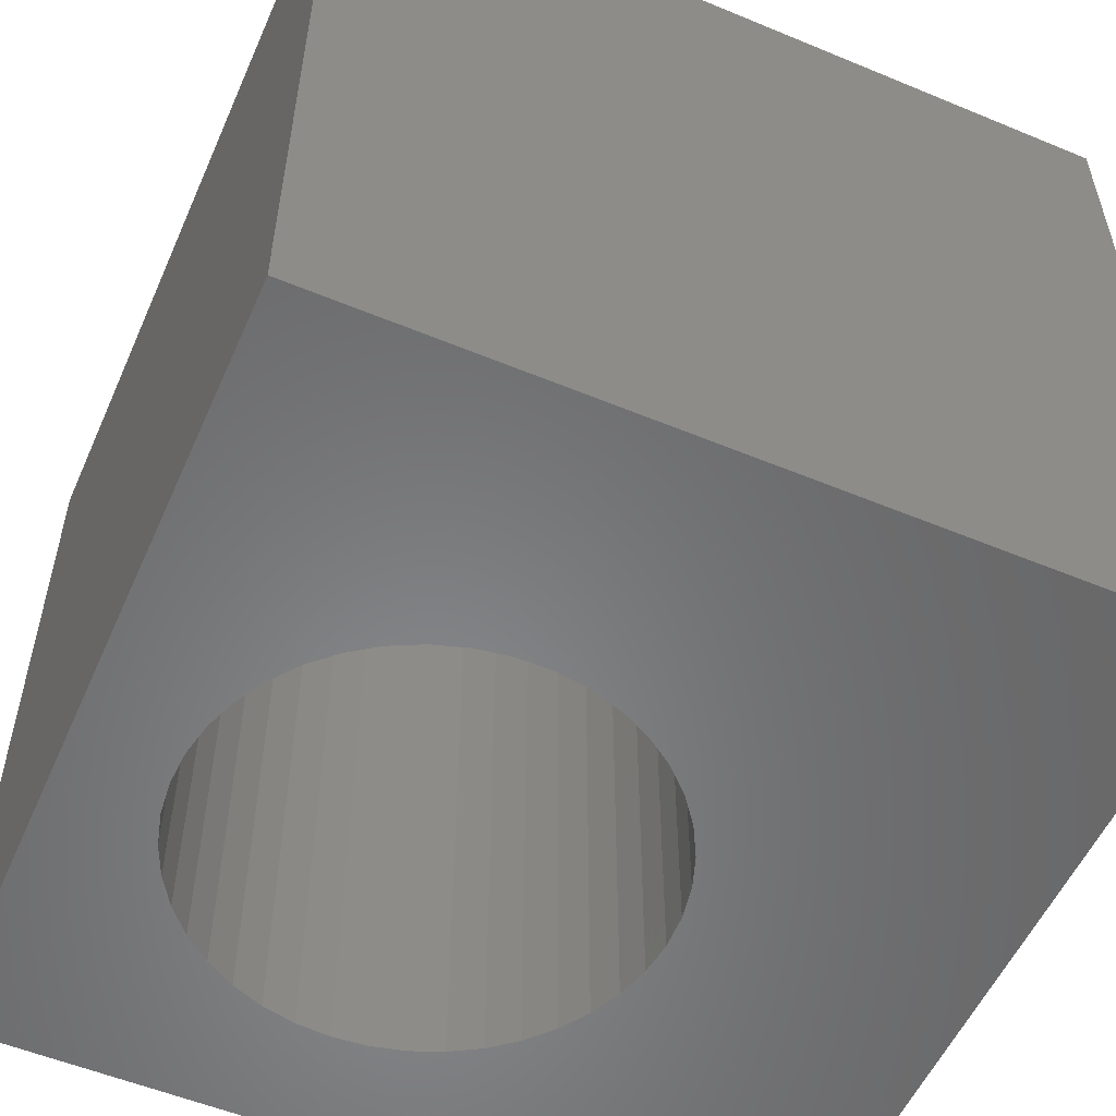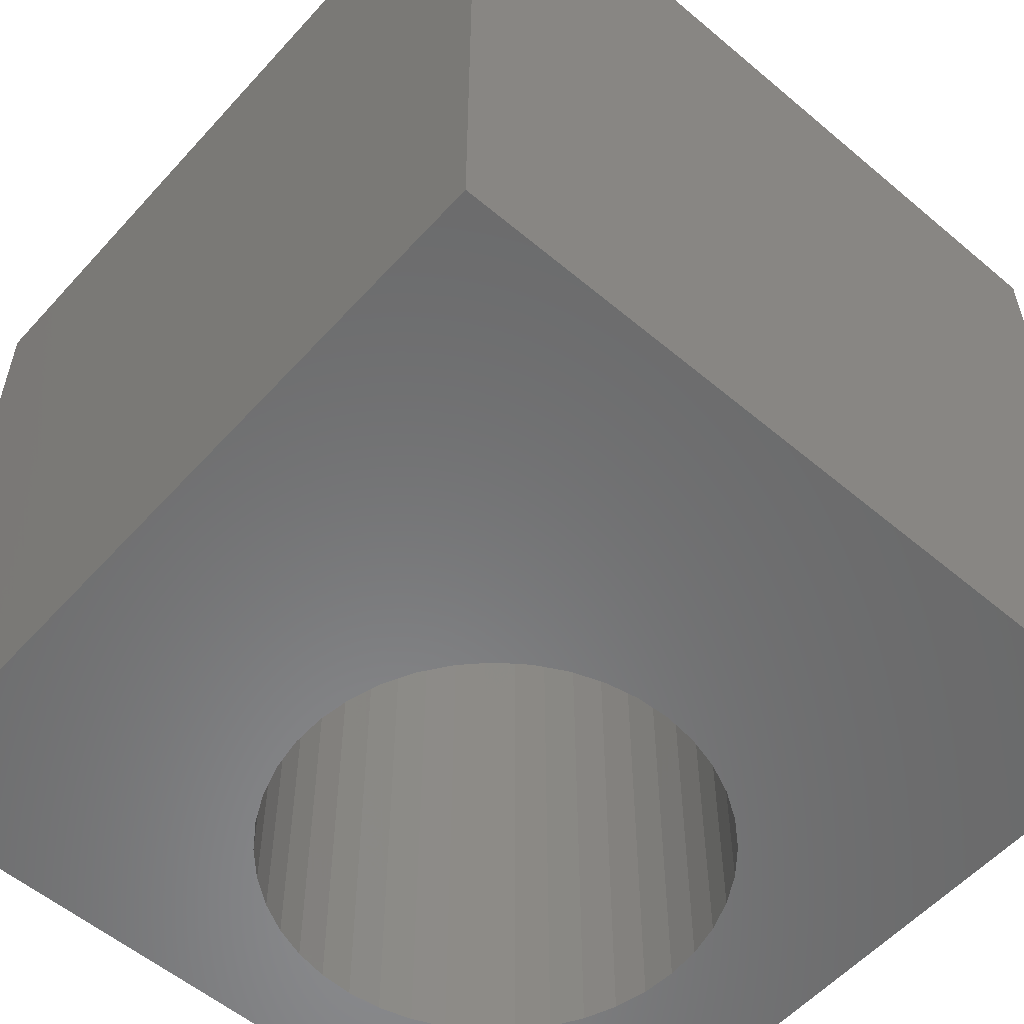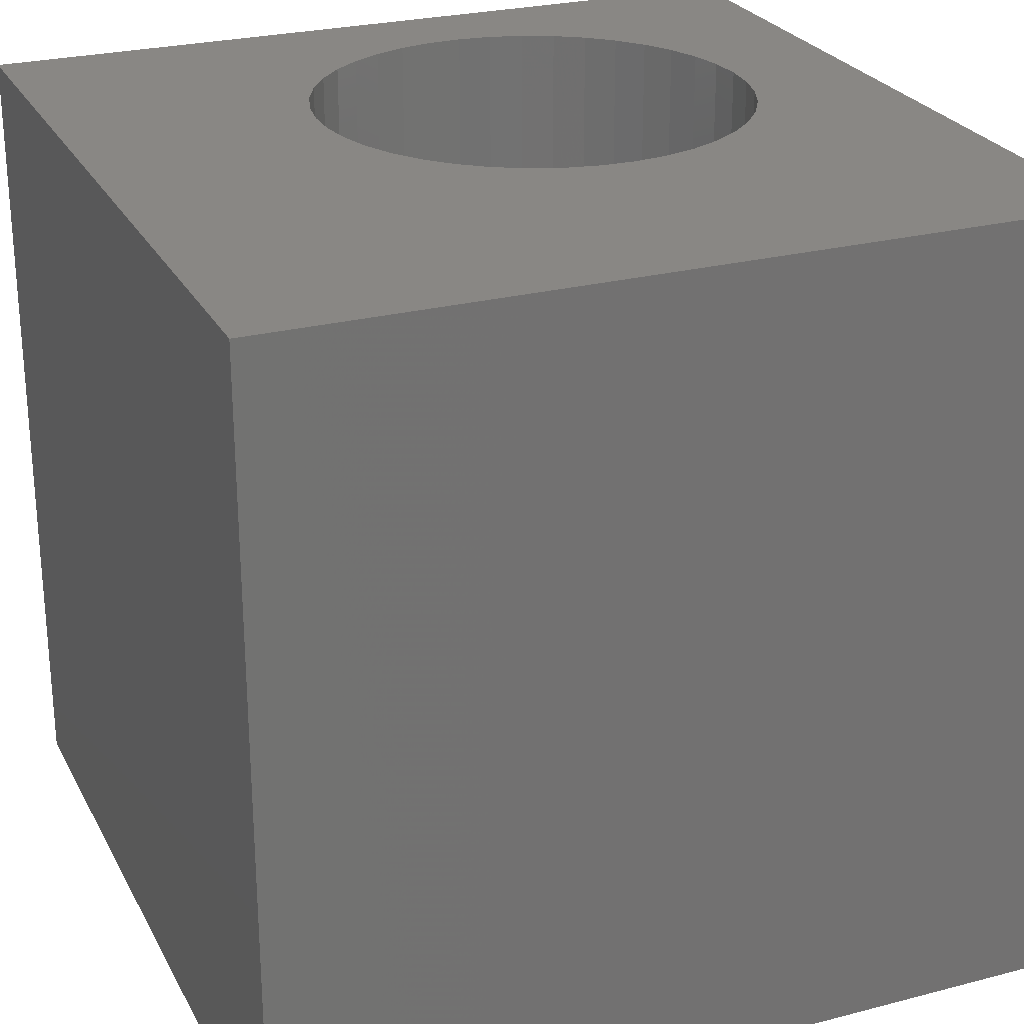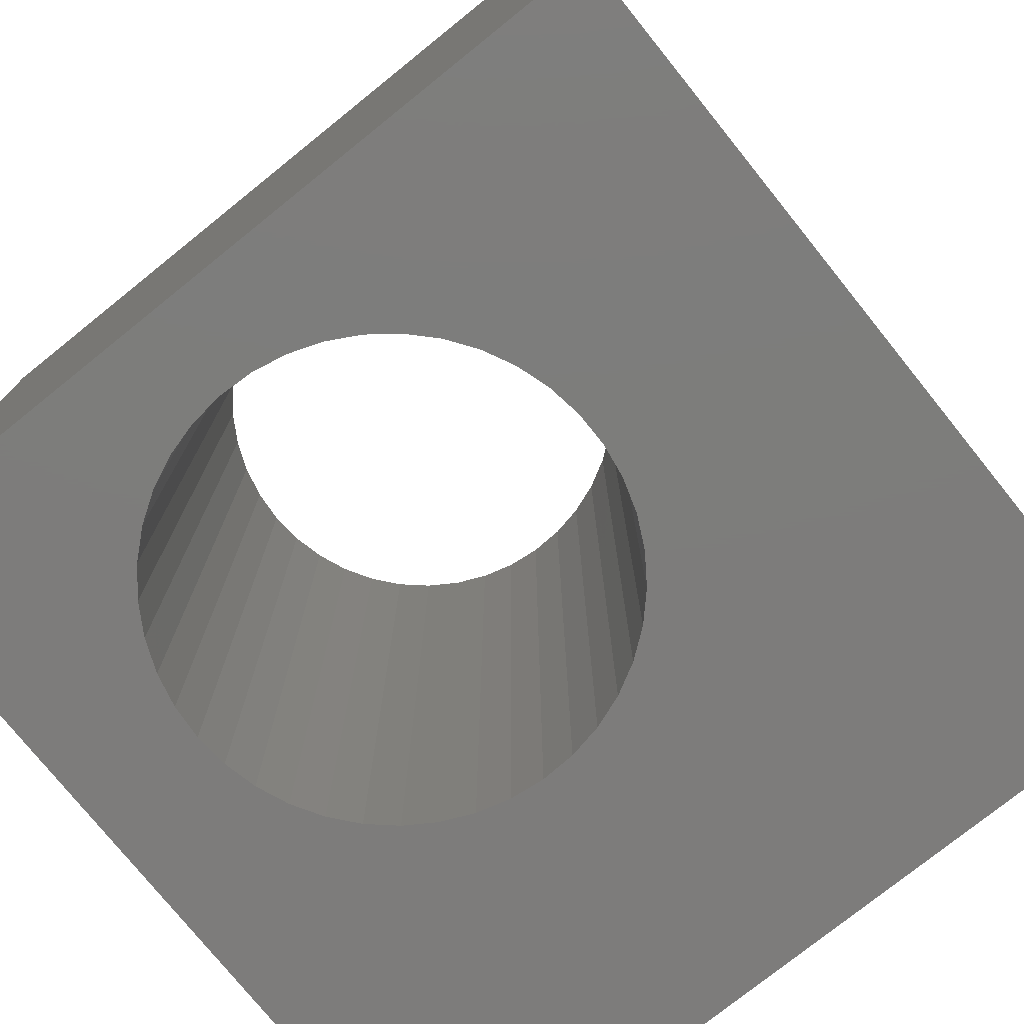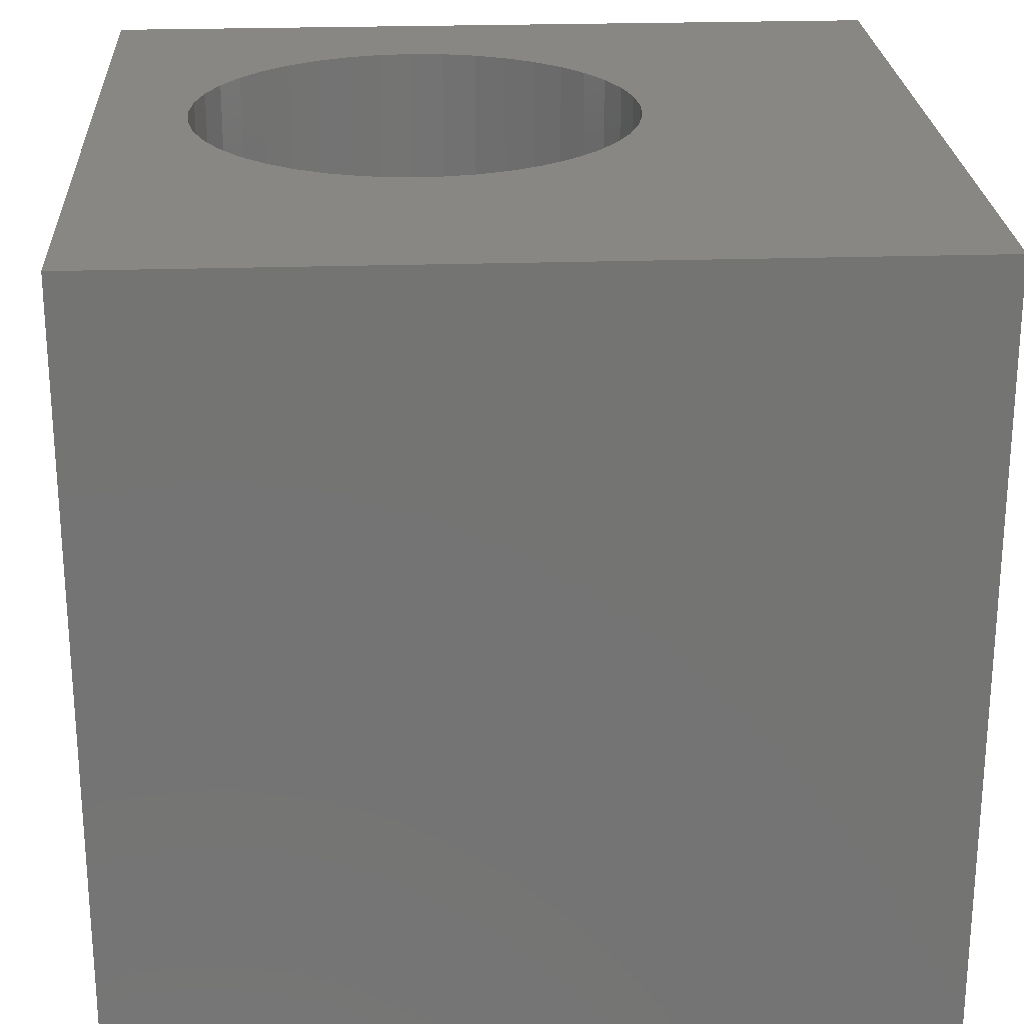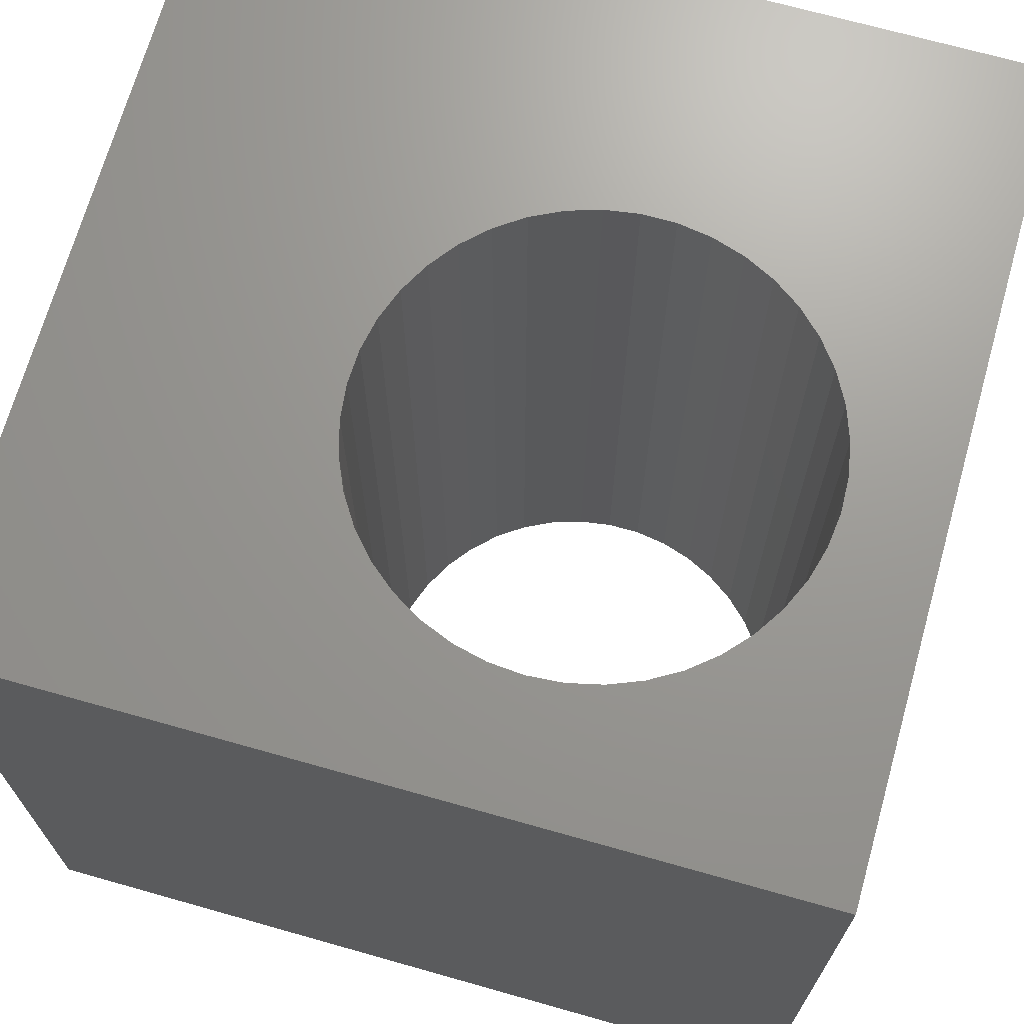
<metadata>
{"format":"stl","ext":"stl","renderer":"f3d","projection":"perspective","resolution":1024,"background":"white","views":[{"elev":-54.8,"azim":-113.7,"up":"+Z"},{"elev":-56.2,"azim":-41.4,"up":"+Z"},{"elev":25.8,"azim":-22.5,"up":"+Z"},{"elev":-76.3,"azim":-141.2,"up":"+Z"},{"elev":24.1,"azim":-93.1,"up":"+Z"},{"elev":69.6,"azim":105.8,"up":"+Z"}]}
</metadata>
<code>
# stl→obj: 90 verts, 180 faces
v 0 10 10
v 0 10 0
v 0 0 10
v 0 0 0
v 4.628 3.627 10
v 4.259 3.828 10
v 4.259 8.428 10
v 4.628 8.628 10
v 5.022 8.77 10
v 8.457 5.71 10
v 8.361 5.301 10
v 10 0 10
v 5.022 3.485 10
v 6.675 8.707 10
v 7.058 8.535 10
v 10 10 10
v 6.675 3.549 10
v 6.27 3.438 10
v 5.854 3.39 10
v 5.434 3.406 10
v 8.489 6.128 10
v 8.457 6.546 10
v 3.925 4.082 10
v 3.634 4.384 10
v 3.393 4.727 10
v 7.99 7.704 10
v 8.204 7.344 10
v 8.361 6.955 10
v 8.204 4.912 10
v 7.99 4.551 10
v 7.723 4.228 10
v 5.434 8.85 10
v 5.854 8.866 10
v 6.27 8.818 10
v 7.41 8.307 10
v 7.723 8.028 10
v 7.41 3.948 10
v 7.058 3.72 10
v 3.016 6.338 10
v 3.08 6.752 10
v 3.207 7.152 10
v 3.393 7.528 10
v 3.634 7.871 10
v 3.925 8.174 10
v 3.207 5.103 10
v 3.08 5.503 10
v 3.016 5.918 10
v 10 10 0
v 10 0 0
v 5.022 8.77 0
v 4.628 8.628 0
v 3.925 4.082 0
v 4.259 3.828 0
v 4.628 3.627 0
v 8.204 4.912 0
v 8.361 5.301 0
v 4.259 8.428 0
v 3.925 8.174 0
v 3.634 7.871 0
v 3.393 7.528 0
v 3.207 7.152 0
v 3.08 6.752 0
v 3.207 5.103 0
v 3.393 4.727 0
v 3.634 4.384 0
v 5.022 3.485 0
v 5.434 3.406 0
v 5.854 3.39 0
v 6.27 3.438 0
v 3.016 6.338 0
v 3.016 5.918 0
v 3.08 5.503 0
v 8.361 6.955 0
v 8.204 7.344 0
v 7.99 7.704 0
v 7.723 8.028 0
v 6.675 3.549 0
v 7.058 3.72 0
v 7.41 3.948 0
v 7.41 8.307 0
v 7.058 8.535 0
v 6.675 8.707 0
v 7.723 4.228 0
v 7.99 4.551 0
v 8.457 5.71 0
v 8.489 6.128 0
v 8.457 6.546 0
v 6.27 8.818 0
v 5.854 8.866 0
v 5.434 8.85 0
f 1 2 3
f 3 2 4
f 5 6 3
f 7 8 1
f 1 8 9
f 10 11 12
f 5 3 13
f 14 15 16
f 17 18 12
f 12 18 19
f 12 19 3
f 3 19 20
f 3 20 13
f 10 12 21
f 21 12 16
f 21 16 22
f 6 23 3
f 3 23 24
f 3 24 25
f 26 27 16
f 16 27 28
f 16 28 22
f 11 29 12
f 12 29 30
f 12 30 31
f 9 32 1
f 1 32 33
f 1 33 16
f 16 33 34
f 16 34 14
f 15 35 16
f 16 35 36
f 16 36 26
f 31 37 12
f 12 37 38
f 12 38 17
f 39 40 1
f 1 40 41
f 1 41 42
f 42 43 1
f 1 43 44
f 1 44 7
f 25 45 3
f 3 45 46
f 3 46 1
f 1 46 47
f 1 47 39
f 48 16 49
f 49 16 12
f 50 51 2
f 52 53 4
f 4 53 54
f 55 56 49
f 51 57 2
f 2 57 58
f 2 58 59
f 59 60 2
f 2 60 61
f 2 61 62
f 63 64 4
f 4 64 65
f 4 65 52
f 54 66 4
f 4 66 67
f 4 67 49
f 49 67 68
f 49 68 69
f 62 70 2
f 2 70 71
f 2 71 4
f 4 71 72
f 4 72 63
f 73 74 48
f 48 74 75
f 48 75 76
f 69 77 49
f 49 77 78
f 49 78 79
f 76 80 48
f 48 80 81
f 48 81 82
f 79 83 49
f 49 83 84
f 49 84 55
f 56 85 49
f 49 85 86
f 49 86 48
f 48 86 87
f 48 87 73
f 82 88 48
f 48 88 89
f 48 89 2
f 2 89 90
f 2 90 50
f 16 48 1
f 1 48 2
f 49 12 4
f 4 12 3
f 85 21 86
f 86 21 22
f 86 22 87
f 87 22 28
f 87 28 73
f 73 28 27
f 73 27 74
f 74 27 26
f 74 26 75
f 75 26 36
f 75 36 76
f 76 36 35
f 76 35 80
f 80 35 15
f 80 15 81
f 81 15 14
f 81 14 82
f 82 14 34
f 82 34 88
f 88 34 33
f 88 33 89
f 89 33 32
f 89 32 90
f 90 32 9
f 90 9 50
f 50 9 8
f 50 8 51
f 51 8 7
f 51 7 57
f 57 7 44
f 57 44 58
f 58 44 43
f 58 43 59
f 59 43 42
f 59 42 60
f 60 42 41
f 60 41 61
f 61 41 40
f 61 40 62
f 62 40 39
f 62 39 70
f 70 39 47
f 70 47 71
f 71 47 46
f 71 46 72
f 72 46 45
f 72 45 63
f 63 45 25
f 63 25 64
f 64 25 24
f 64 24 65
f 65 24 23
f 65 23 52
f 52 23 6
f 52 6 53
f 53 6 5
f 53 5 54
f 54 5 13
f 54 13 66
f 66 13 20
f 66 20 67
f 67 20 19
f 67 19 68
f 68 19 18
f 68 18 69
f 69 18 17
f 69 17 77
f 77 17 38
f 77 38 78
f 78 38 37
f 78 37 79
f 79 37 31
f 79 31 83
f 83 31 30
f 83 30 84
f 84 30 29
f 84 29 55
f 55 29 11
f 55 11 56
f 56 11 10
f 56 10 85
f 85 10 21

</code>
